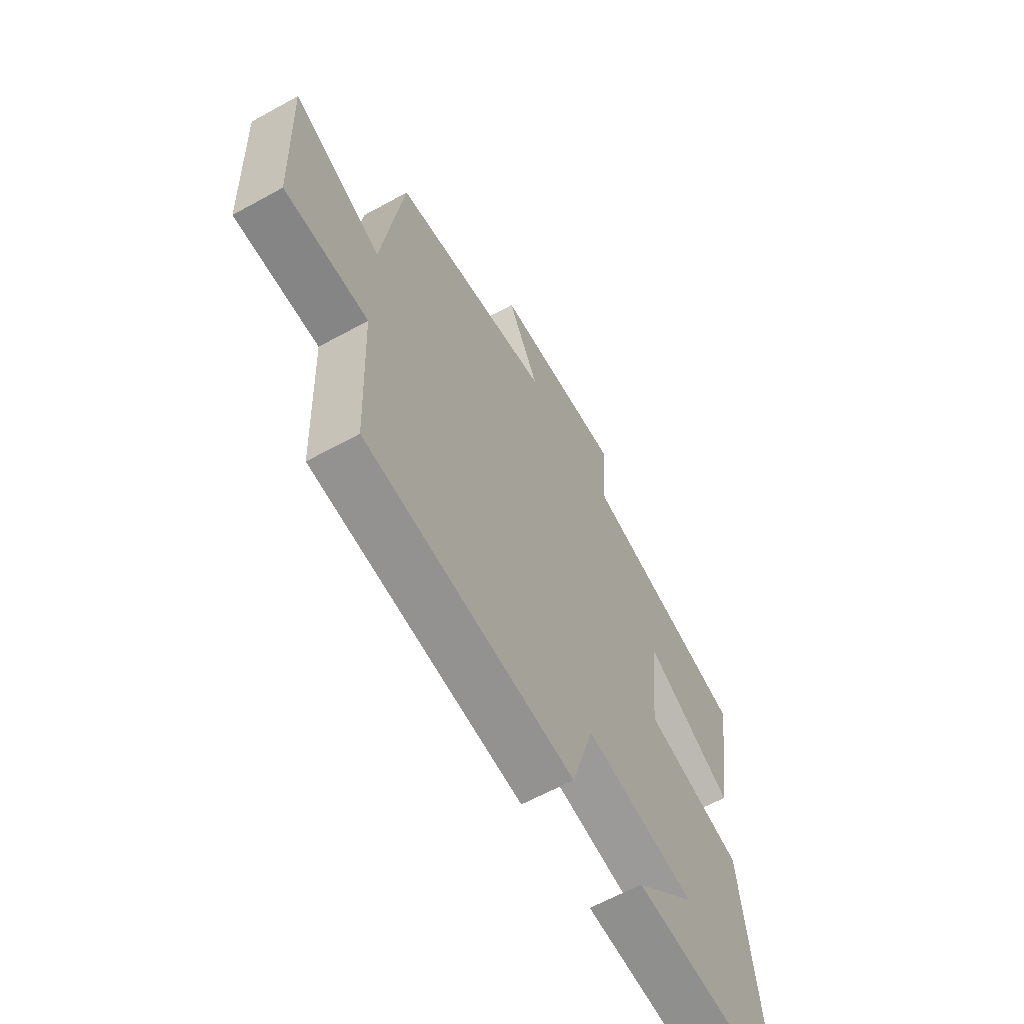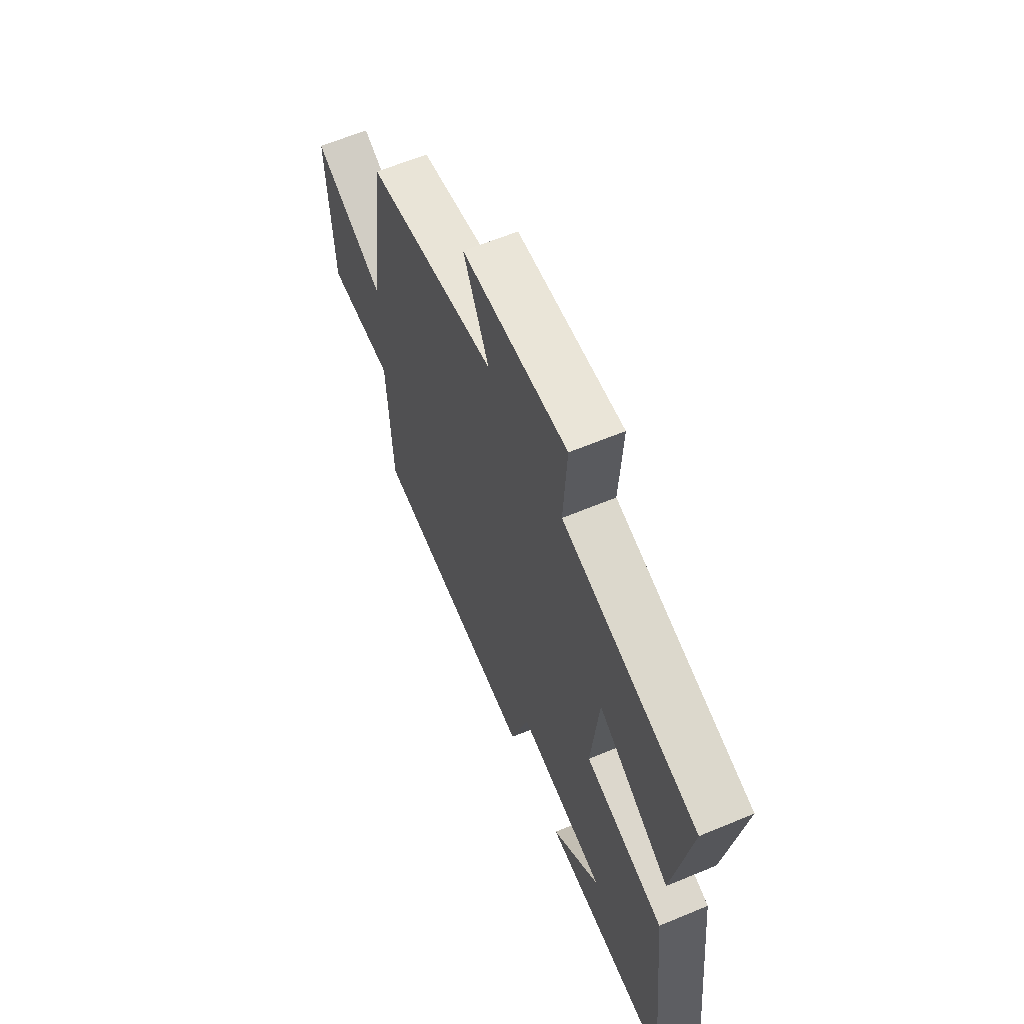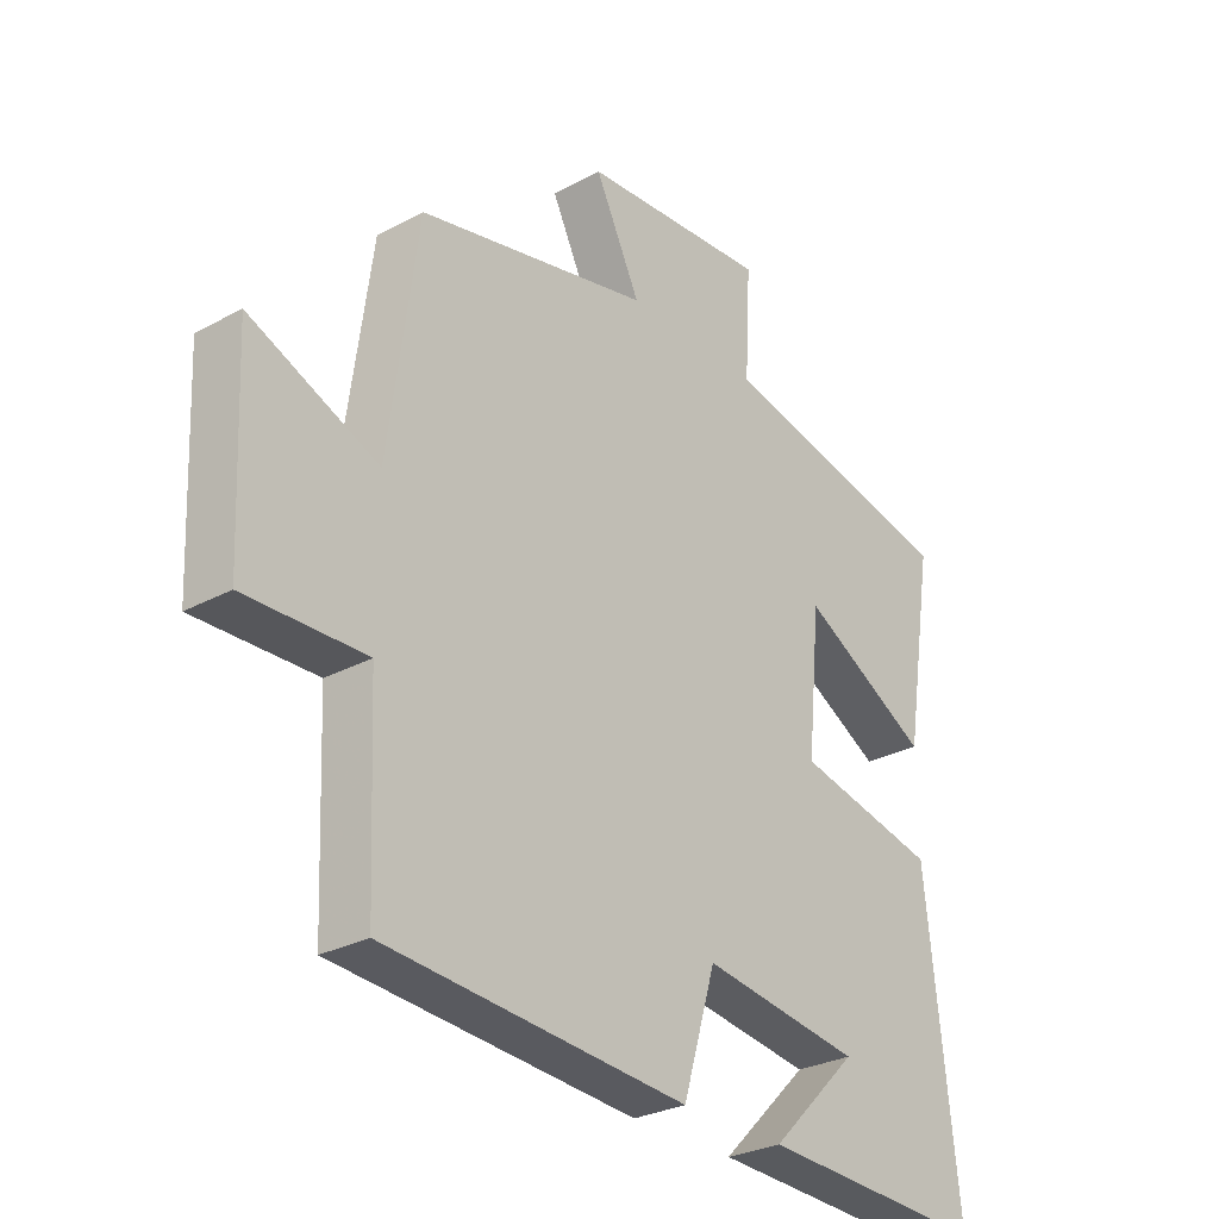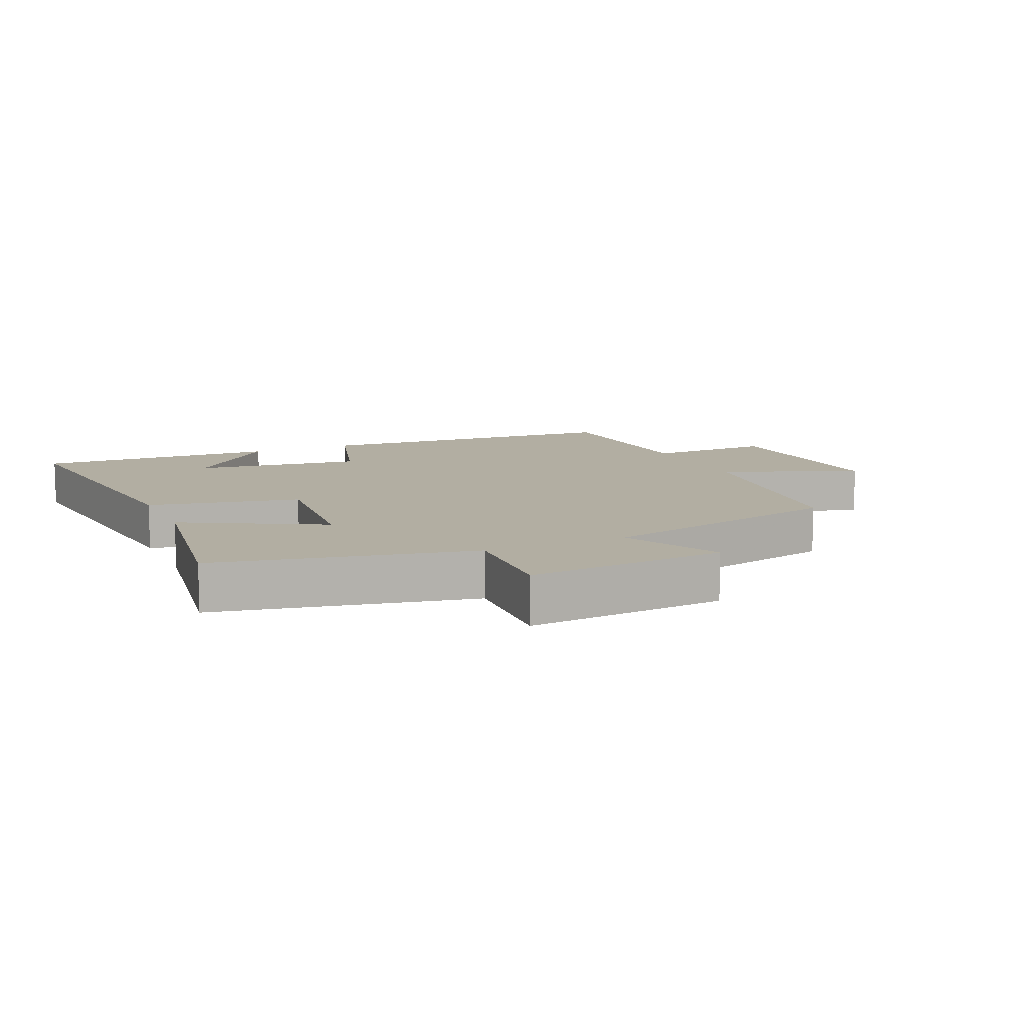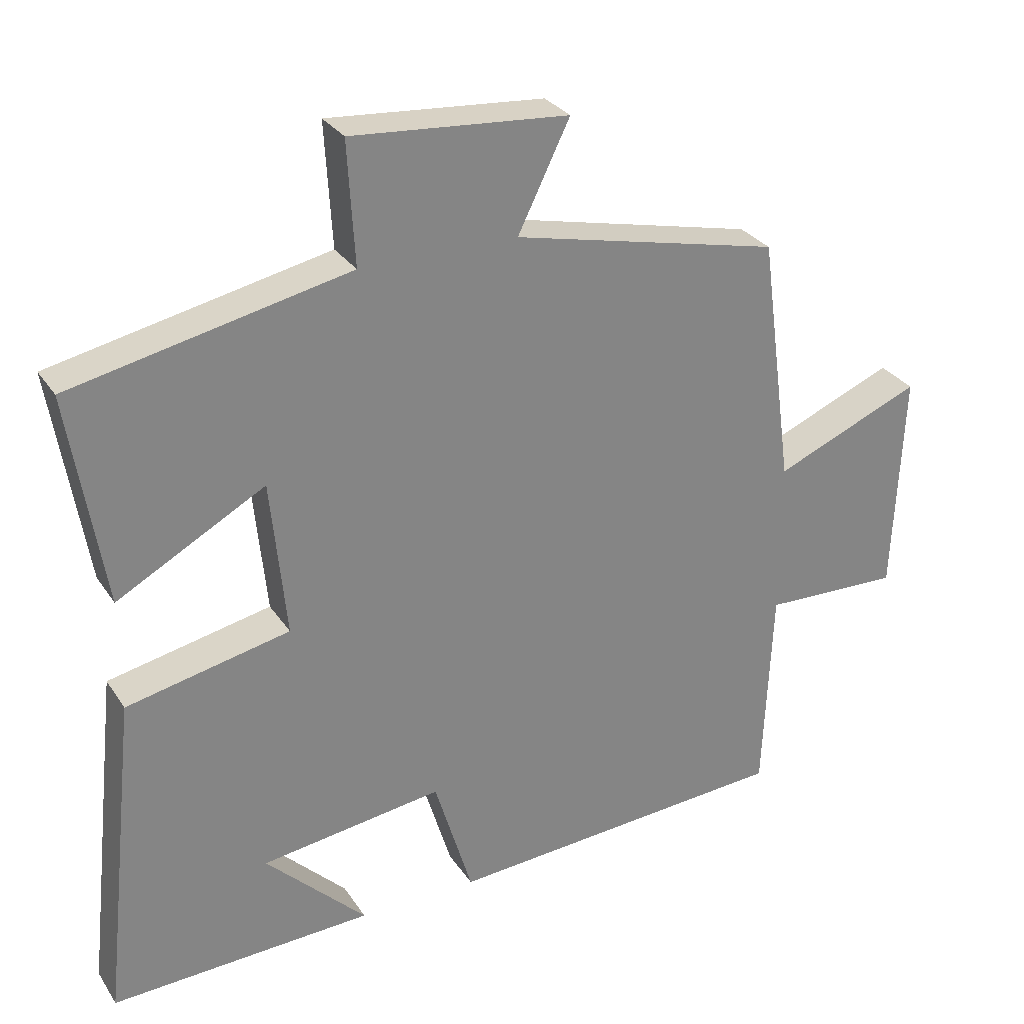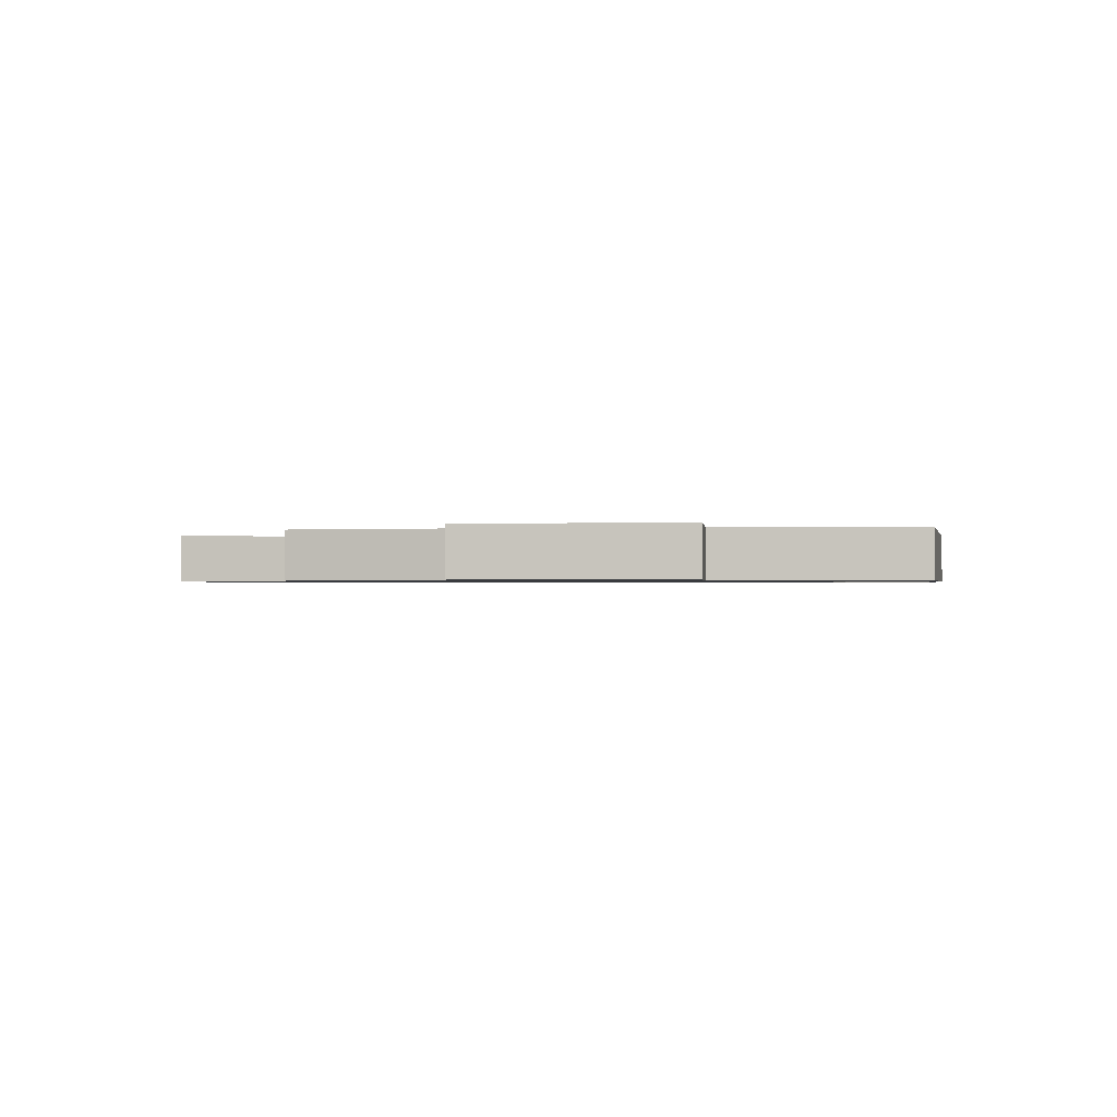
<metadata>
{"format":"obj","ext":"obj","renderer":"f3d","projection":"perspective","resolution":1024,"background":"white","views":[{"elev":-63.1,"azim":119.1,"up":"+Z"},{"elev":62.3,"azim":-112.9,"up":"+Z"},{"elev":-28.7,"azim":129.0,"up":"+Z"},{"elev":10.7,"azim":-24.4,"up":"+Y"},{"elev":29.1,"azim":-27.1,"up":"+Z"},{"elev":-0.8,"azim":96.9,"up":"+Y"}]}
</metadata>
<code>
v 0.452 0.07 0.413
v 0.5 0.07 0.057
v 0.71 0.07 0.145
v 0.696 0.07 -0.173
v 0.5 0.07 -0.167
v 0.487 0.07 -0.465
v -0.006 0.07 -0.5
v -0.06 0.07 -0.321
v -0.32 0.07 -0.357
v -0.176 0.07 -0.5
v -0.551 0.07 -0.516
v -0.5 0.07 -0.045
v -0.267 0.07 0.005
v -0.289 0.07 0.229
v -0.5 0.07 0.113
v -0.549 0.07 0.416
v -0.154 0.07 0.5
v -0.164 0.07 0.675
v 0.144 0.07 0.651
v 0.07 0.07 0.5
v 0.452 0 0.413
v 0.5 0 0.057
v 0.71 0 0.145
v 0.696 0 -0.173
v 0.5 0 -0.167
v 0.487 0 -0.465
v -0.006 0 -0.5
v -0.06 0 -0.321
v -0.32 0 -0.357
v -0.176 0 -0.5
v -0.551 0 -0.516
v -0.5 0 -0.045
v -0.267 0 0.005
v -0.289 0 0.229
v -0.5 0 0.113
v -0.549 0 0.416
v -0.154 0 0.5
v -0.164 0 0.675
v 0.144 0 0.651
v 0.07 0 0.5
f 17 18 19 20
f 16 17 20
f 15 16 20
f 14 15 20
f 20 1 2
f 14 20 2
f 13 14 2
f 12 13 2
f 9 10 11
f 9 11 12
f 8 9 12 2
f 7 8 2
f 6 7 2
f 5 6 2
f 2 3 4 5
f 40 39 38 37
f 40 37 36
f 40 36 35
f 40 35 34
f 22 21 40
f 22 40 34
f 22 34 33
f 22 33 32
f 31 30 29
f 32 31 29
f 22 32 29 28
f 22 28 27
f 22 27 26
f 22 26 25
f 25 24 23 22
f 1 21 22 2
f 2 22 23 3
f 3 23 24 4
f 4 24 25 5
f 5 25 26 6
f 6 26 27 7
f 7 27 28 8
f 8 28 29 9
f 9 29 30 10
f 10 30 31 11
f 11 31 32 12
f 12 32 33 13
f 13 33 34 14
f 14 34 35 15
f 15 35 36 16
f 16 36 37 17
f 17 37 38 18
f 18 38 39 19
f 19 39 40 20
f 20 40 21 1

</code>
